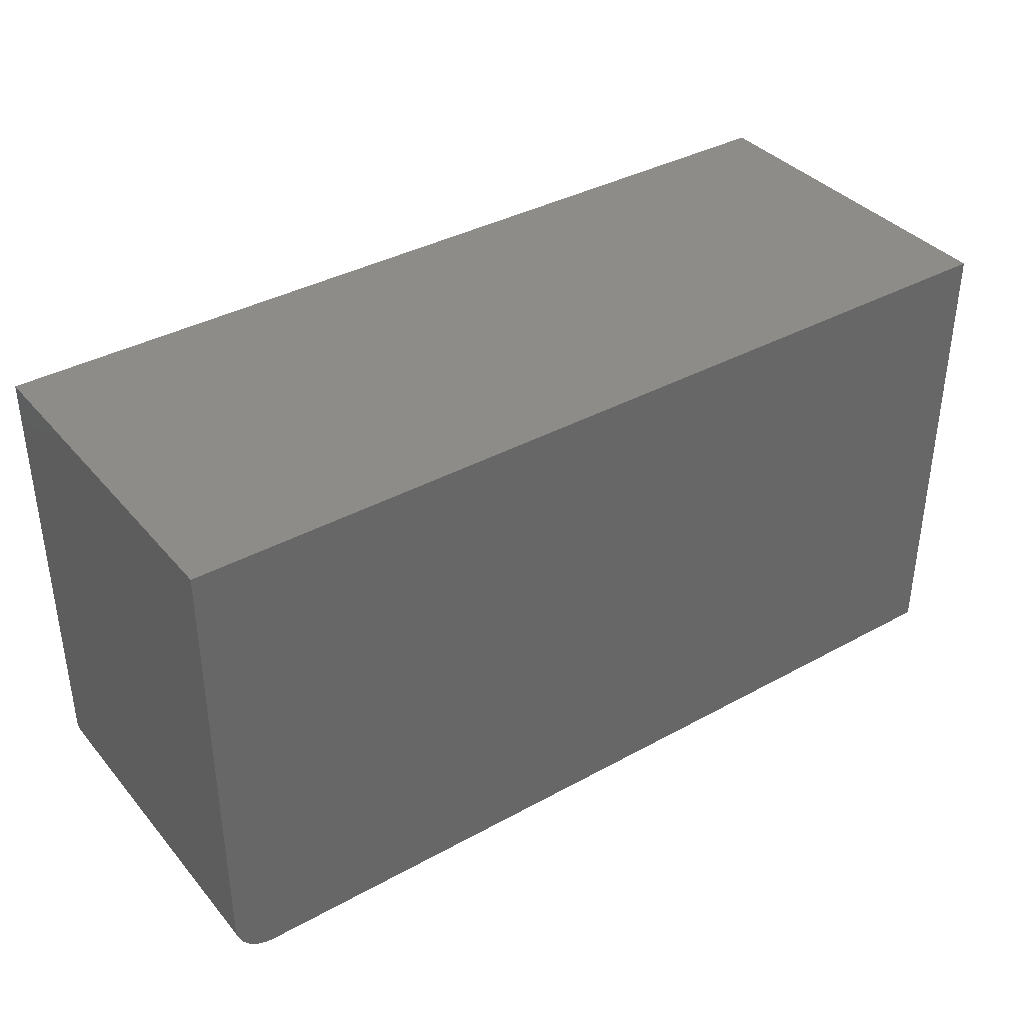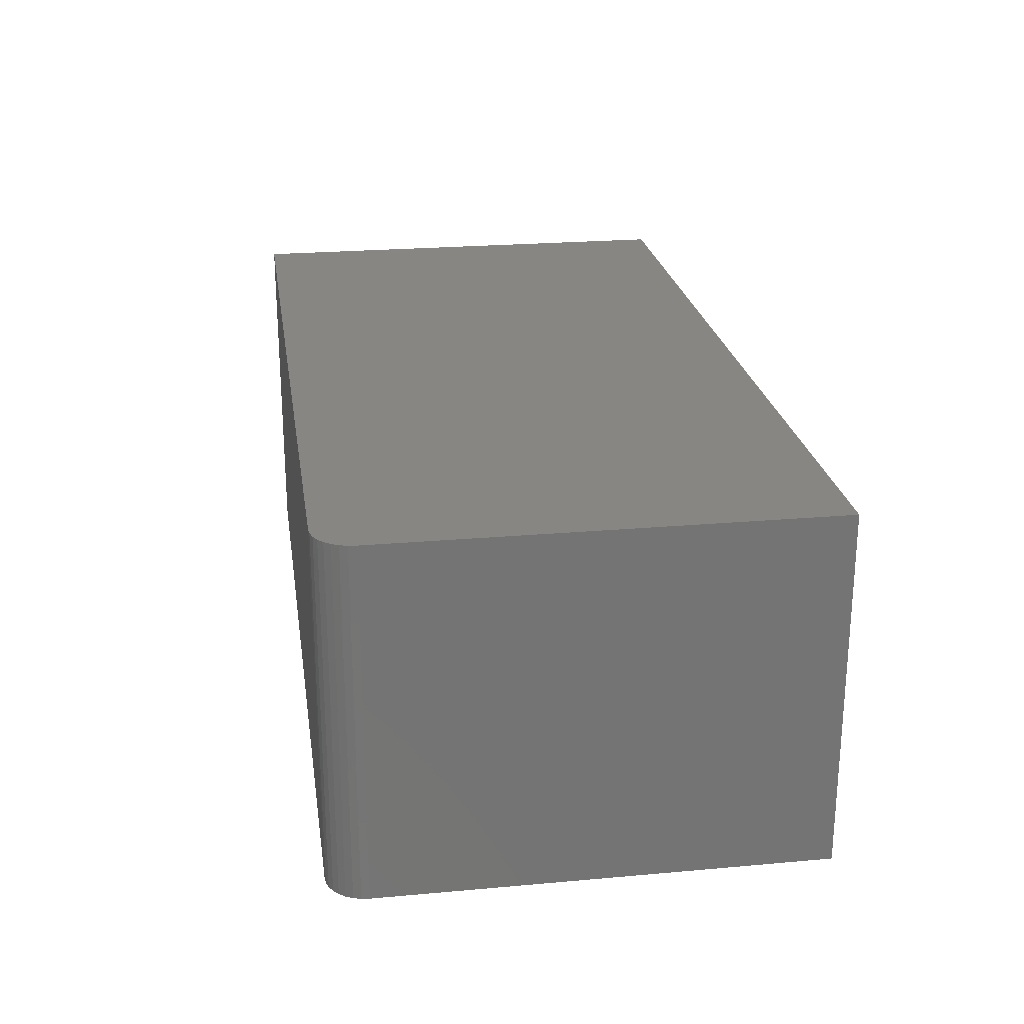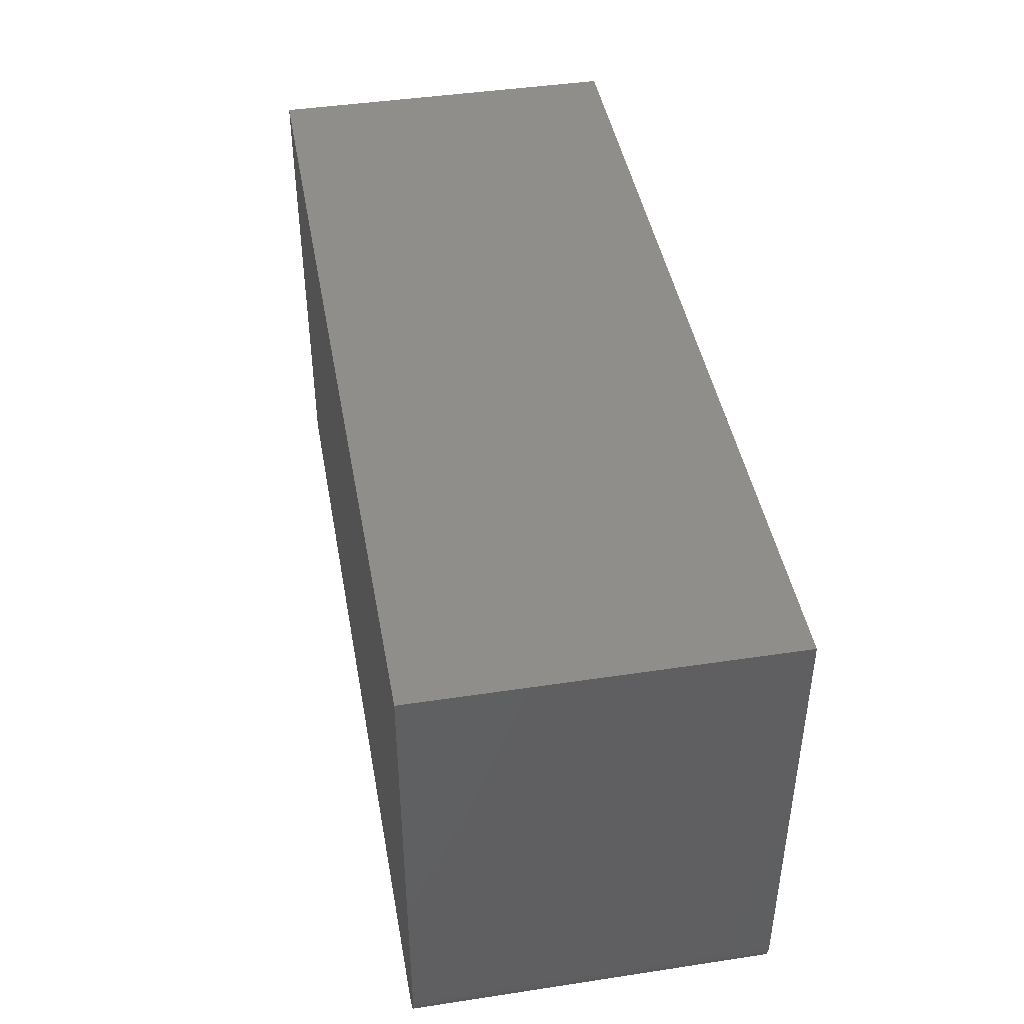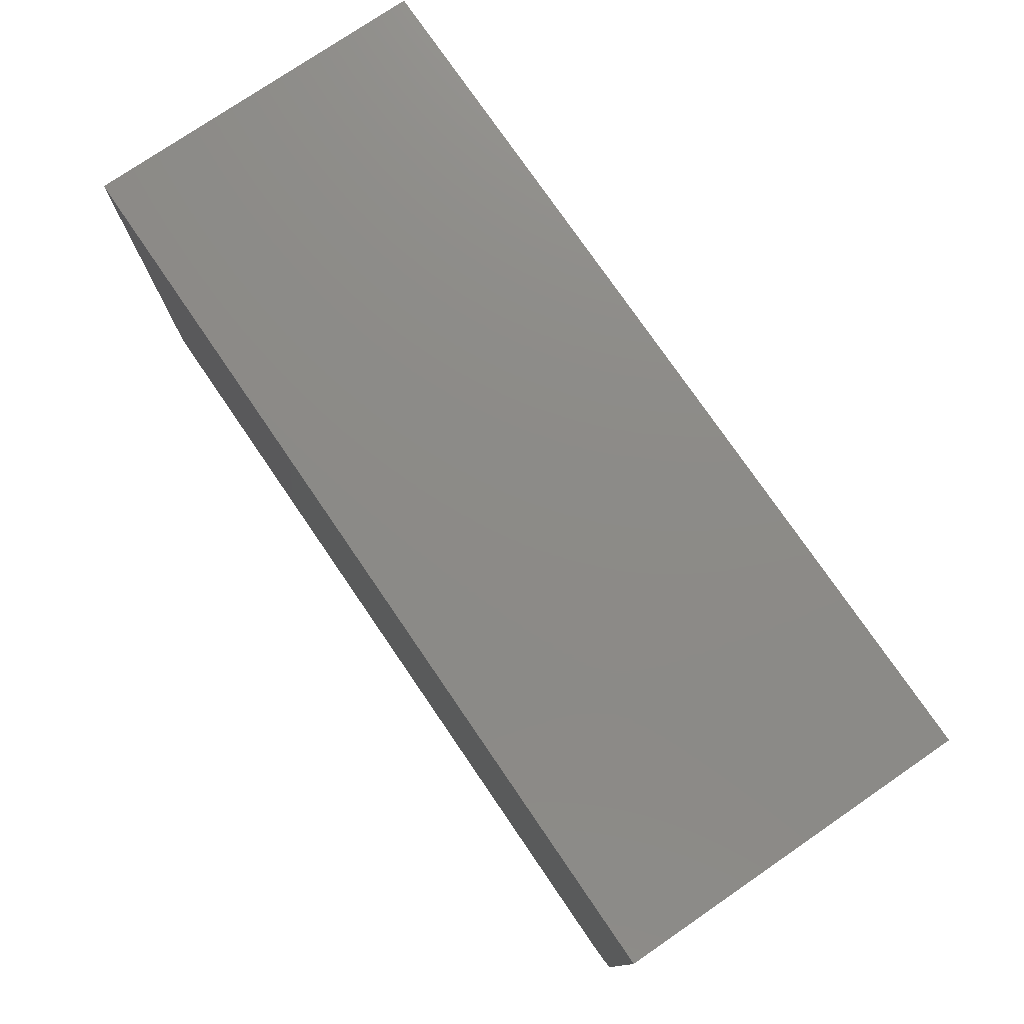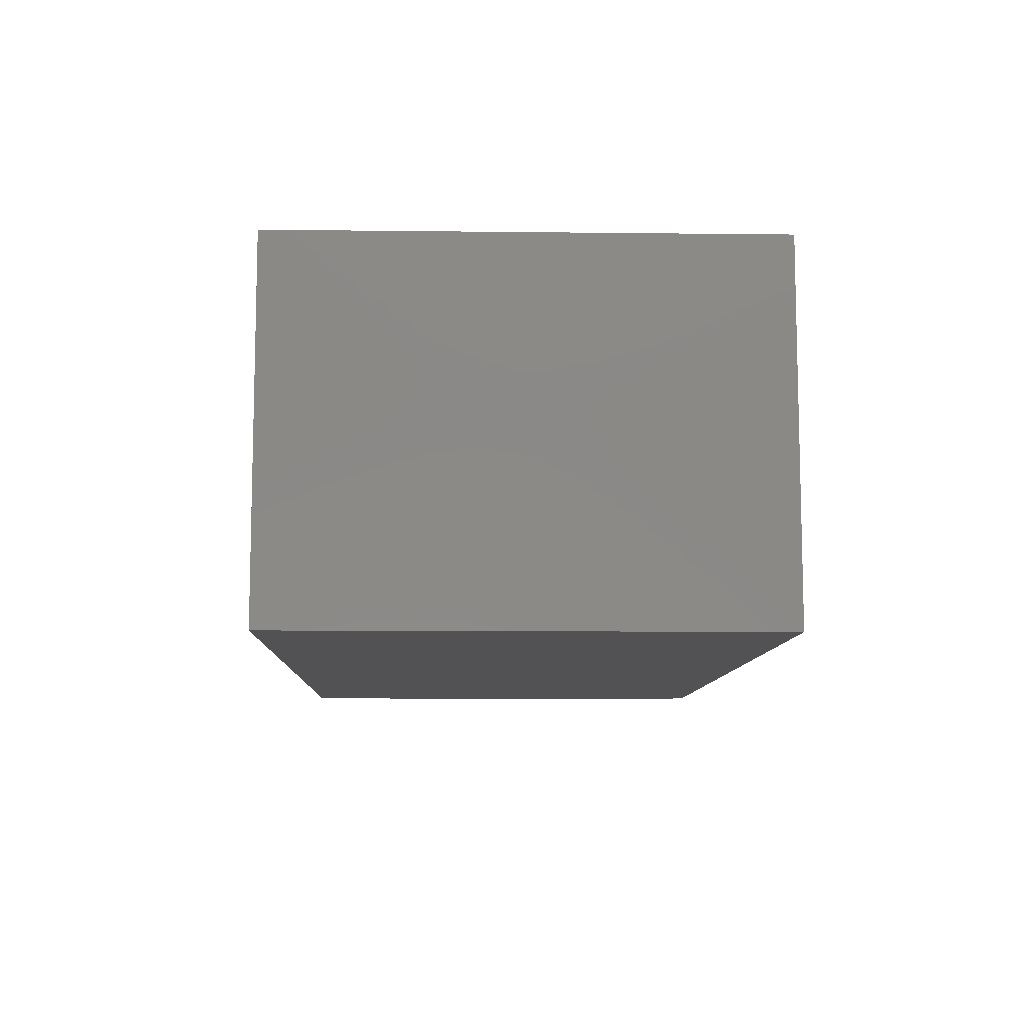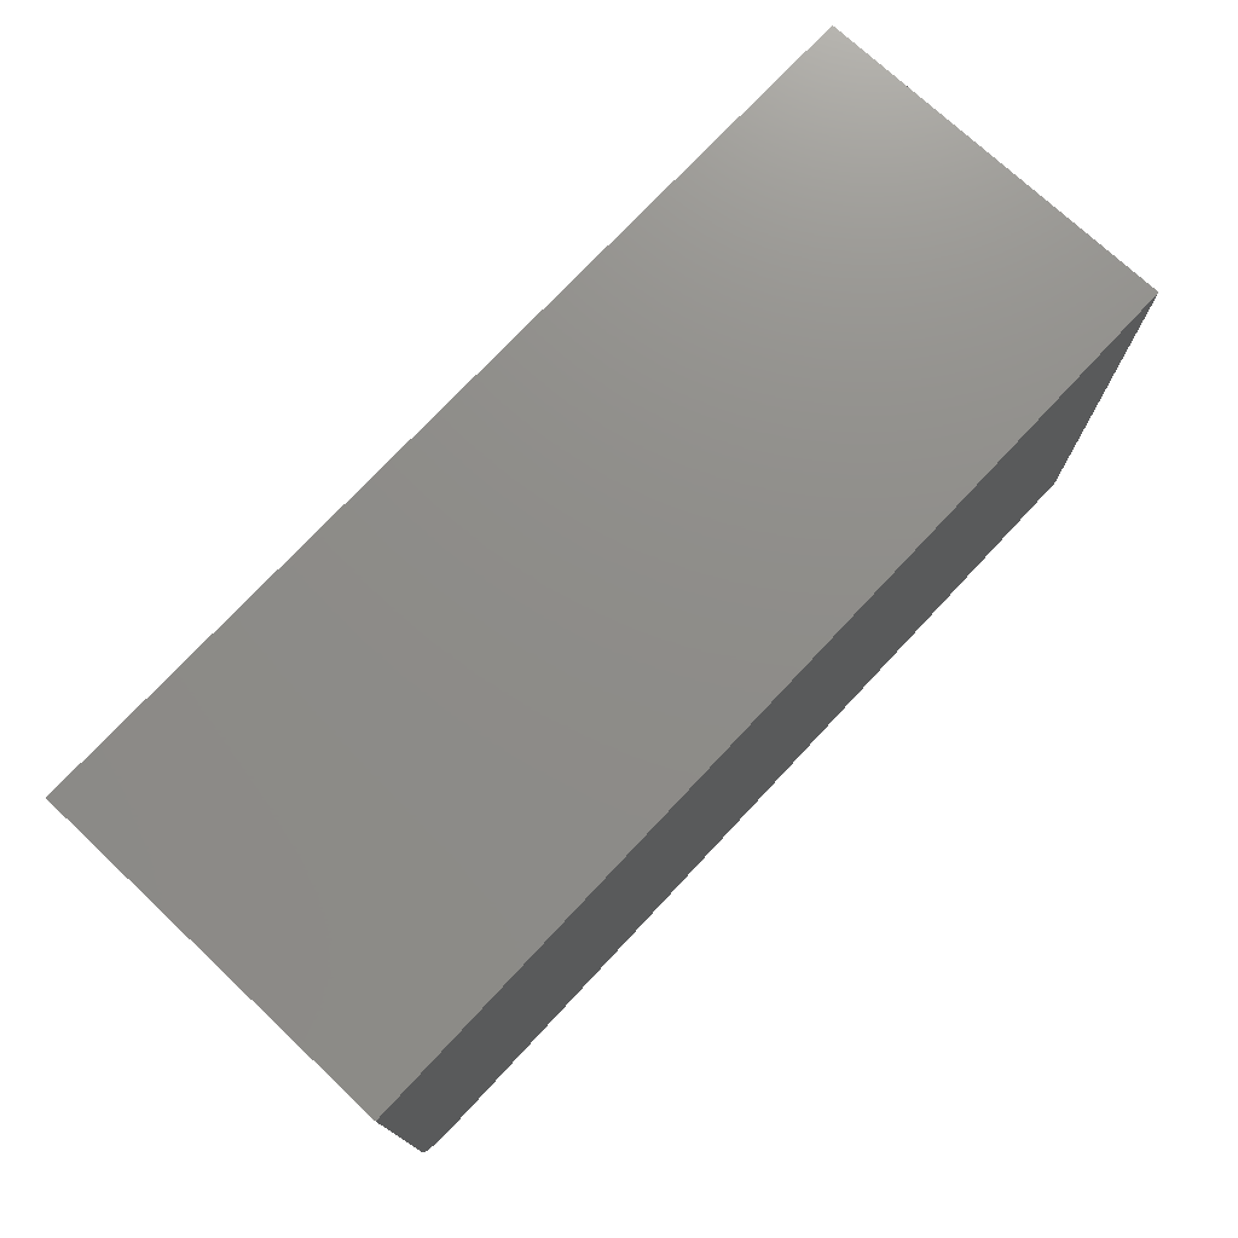
<metadata>
{"format":"stl","ext":"stl","renderer":"f3d","projection":"perspective","resolution":1024,"background":"white","views":[{"elev":37.3,"azim":-35.2,"up":"+Z"},{"elev":23.6,"azim":-98.5,"up":"+Y"},{"elev":43.7,"azim":-100.1,"up":"+Z"},{"elev":76.5,"azim":-124.4,"up":"+Z"},{"elev":-9.3,"azim":88.3,"up":"+Y"},{"elev":74.3,"azim":-46.9,"up":"+Z"}]}
</metadata>
<code>
# stl→obj: 24 verts, 44 faces
v -0.75 -0.5703 -0.3359
v -0.7488 -0.5703 -0.3481
v -0.7452 -0.5703 -0.3599
v -0.7395 -0.5703 -0.3707
v -0.7317 -0.5703 -0.3801
v -0.7222 -0.5703 -0.3879
v -0.7114 -0.5703 -0.3937
v -0.6997 -0.5703 -0.3972
v -0.6875 -0.5703 -0.3984
v 0.7031 -0.5703 -0.3984
v 0.7031 -0.5703 0.3664
v -0.75 -0.5703 0.3664
v -0.75 3.469e-18 -0.3359
v -0.75 4.246e-17 0.3664
v 0.7031 2.038e-16 0.3664
v 0.7031 1.613e-16 -0.3984
v -0.6875 6.939e-18 -0.3984
v -0.6997 5.652e-18 -0.3972
v -0.7114 4.548e-18 -0.3937
v -0.7222 3.669e-18 -0.3879
v -0.7317 3.049e-18 -0.3801
v -0.7395 2.711e-18 -0.3707
v -0.7452 2.67e-18 -0.3599
v -0.7488 2.926e-18 -0.3481
f 1 2 3
f 1 3 4
f 1 4 5
f 1 5 6
f 1 6 7
f 1 7 8
f 1 8 9
f 1 9 10
f 1 10 11
f 1 11 12
f 13 14 15
f 13 15 16
f 13 16 17
f 13 17 18
f 13 18 19
f 13 19 20
f 13 20 21
f 13 21 22
f 13 22 23
f 13 23 24
f 12 14 1
f 1 14 13
f 9 17 10
f 10 17 16
f 17 9 18
f 18 9 8
f 18 8 19
f 19 8 7
f 19 7 20
f 20 7 6
f 20 6 21
f 21 6 5
f 21 5 22
f 22 5 4
f 22 4 23
f 23 4 3
f 23 3 24
f 24 3 2
f 24 2 13
f 13 2 1
f 11 15 12
f 12 15 14
f 10 16 11
f 11 16 15

</code>
